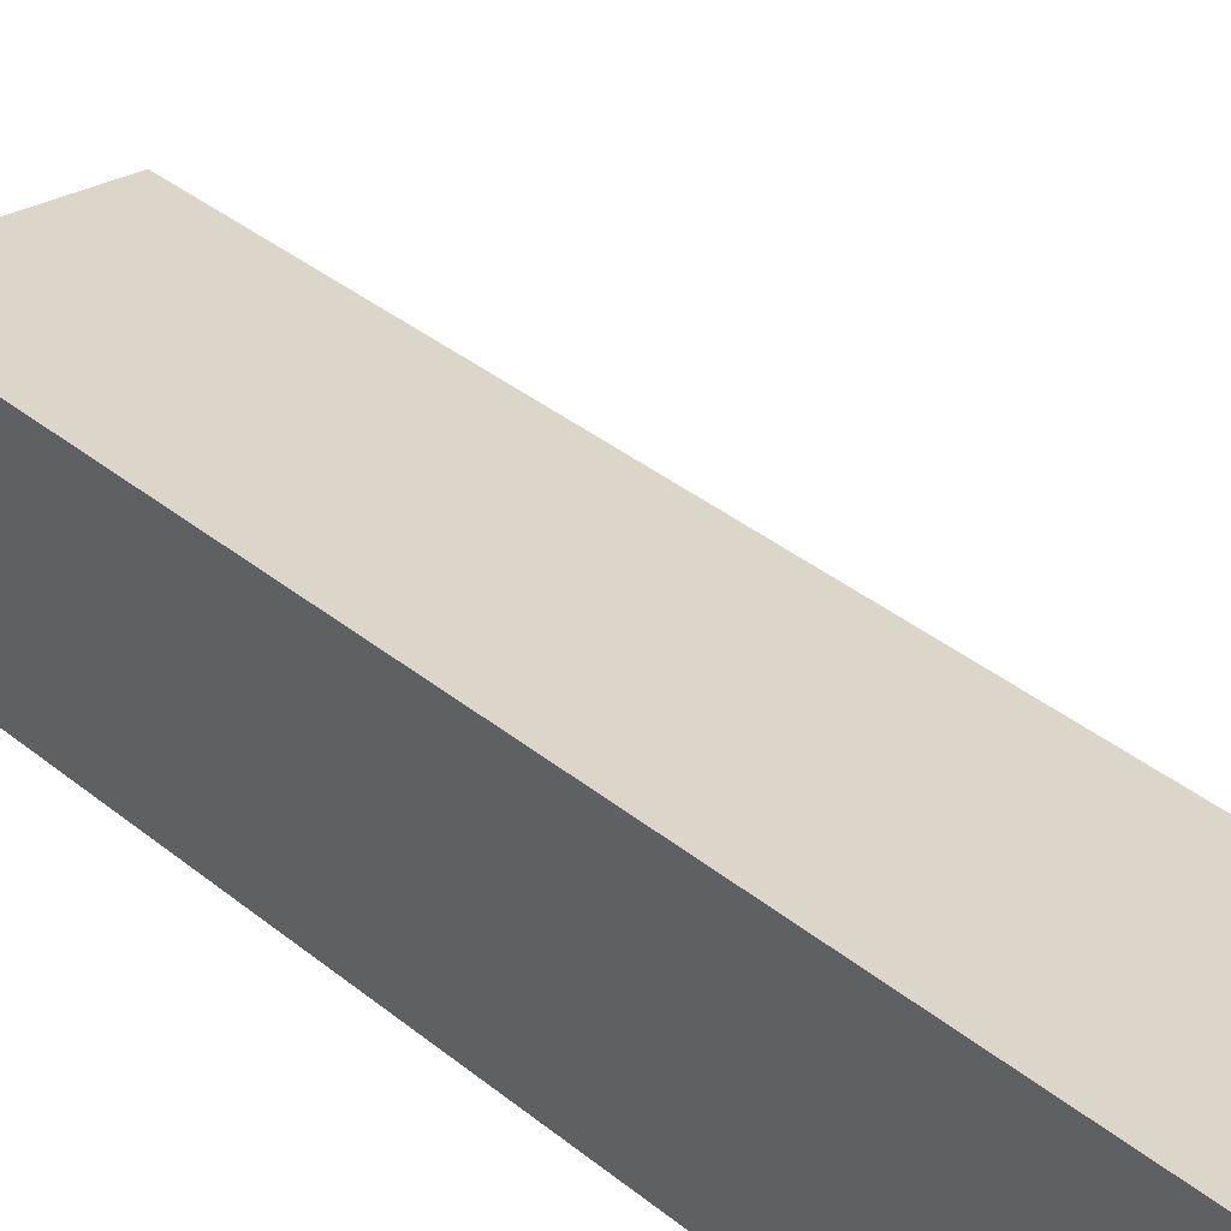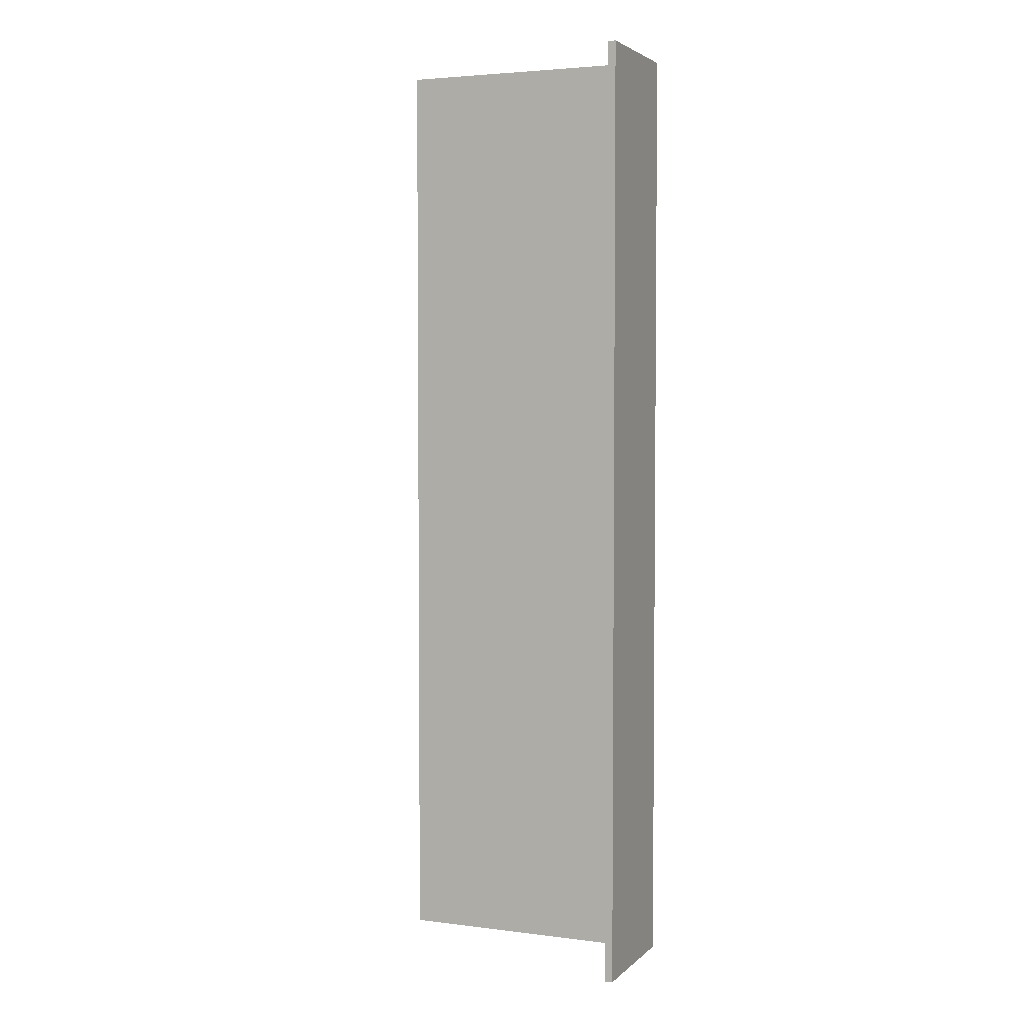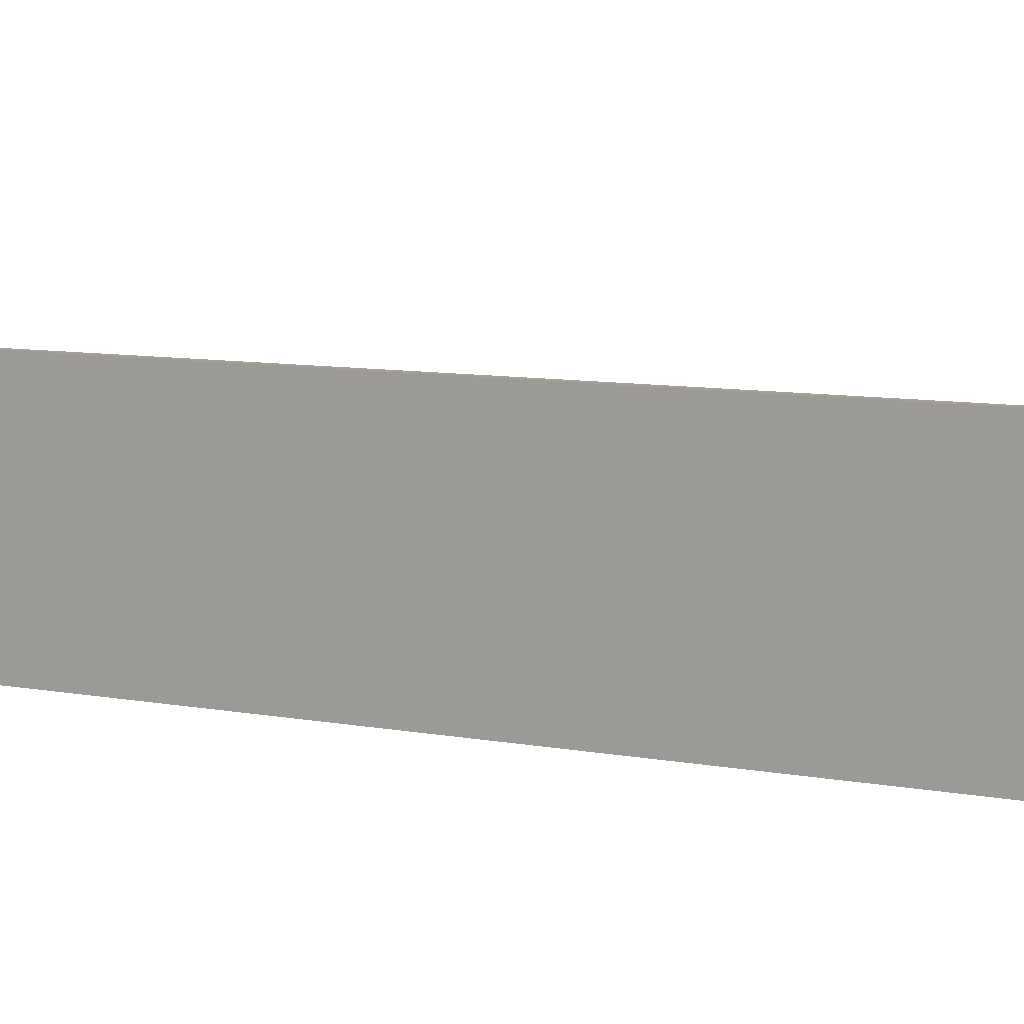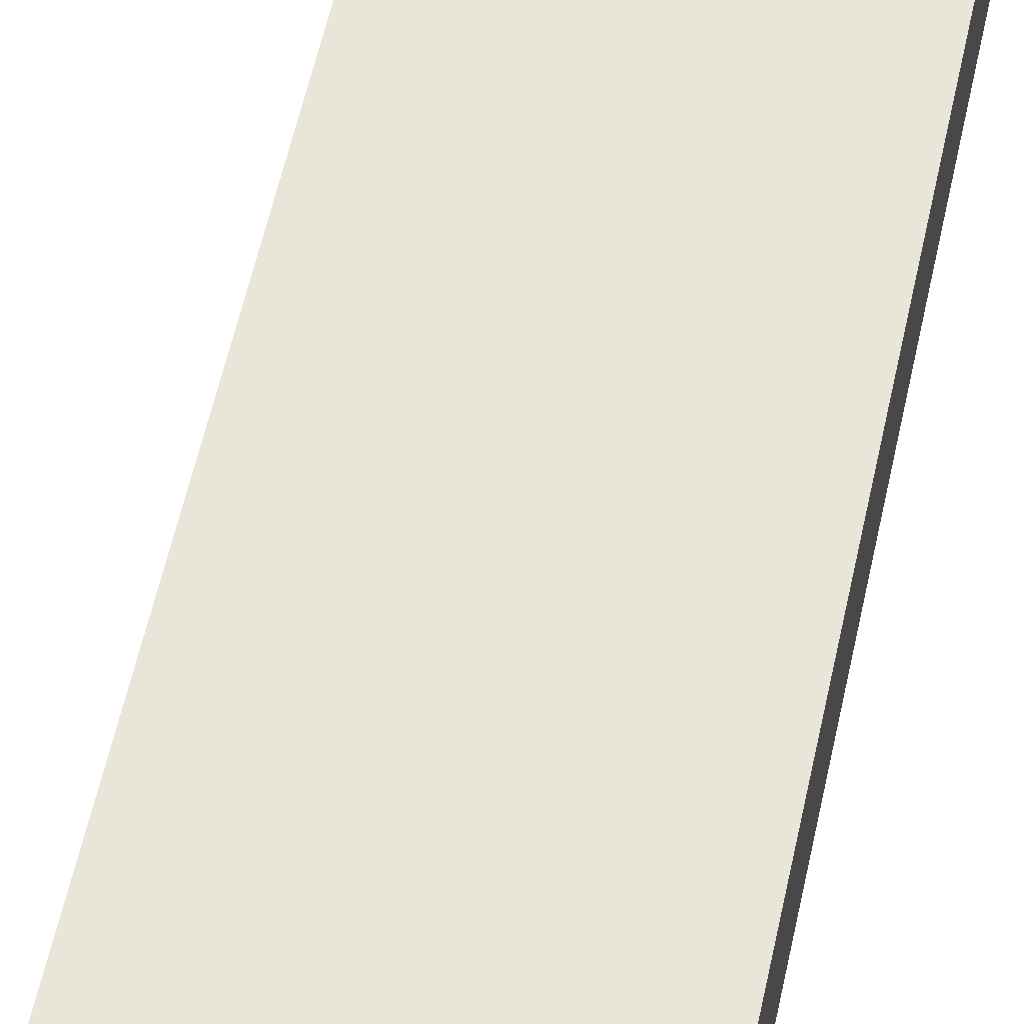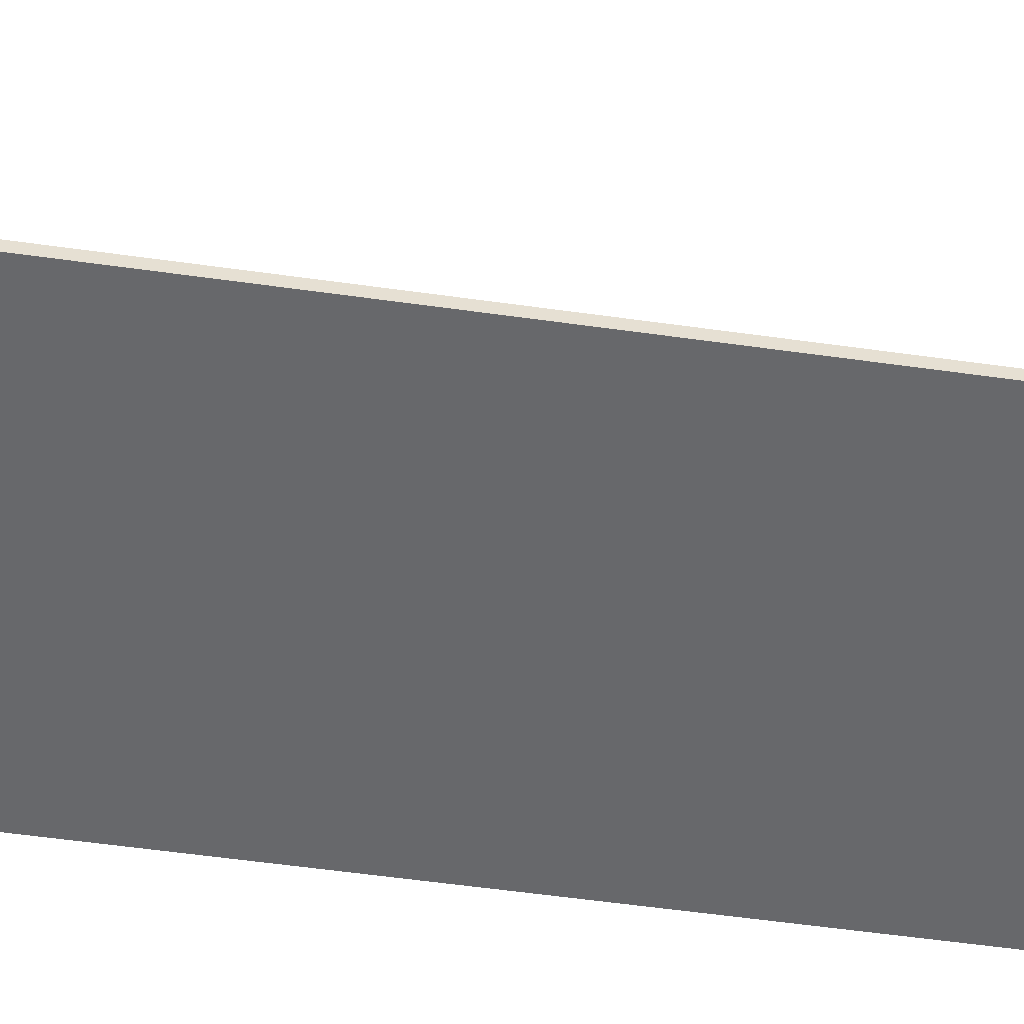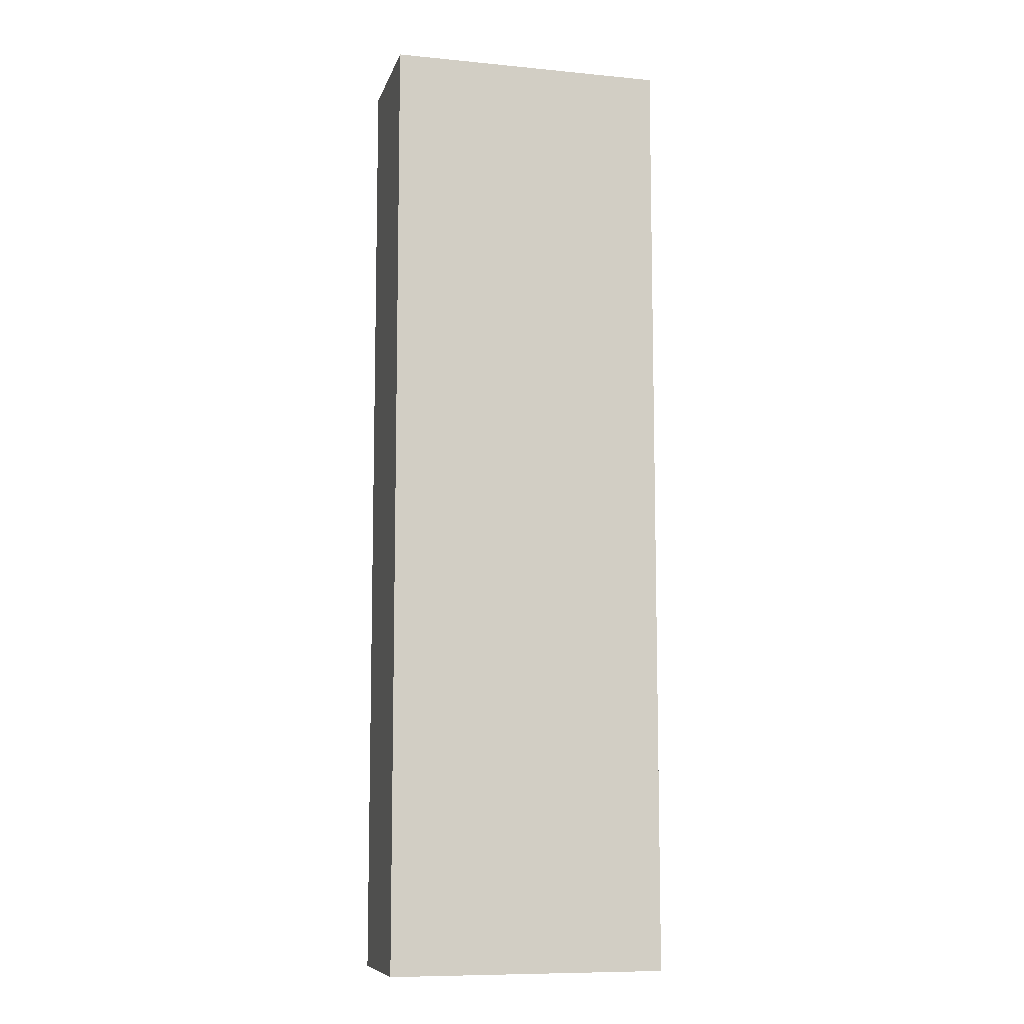
<metadata>
{"format":"obj","ext":"obj","renderer":"f3d","projection":"perspective","resolution":1024,"background":"white","views":[{"elev":29.8,"azim":141.6,"up":"+Z"},{"elev":3.6,"azim":22.9,"up":"+Y"},{"elev":5.8,"azim":127.4,"up":"+Z"},{"elev":58.2,"azim":12.3,"up":"+Z"},{"elev":-52.3,"azim":-98.8,"up":"+Z"},{"elev":-9.3,"azim":165.7,"up":"+Y"}]}
</metadata>
<code>
o Cube.5565_0188
v 1.452 1.206 -0.42
v 1.458 1.206 -0.42
v 1.458 1.206 -0.522
v 1.241 1.206 -0.522
v 1.452 0.465 -0.42
v 1.241 1.206 -0.516
v 1.452 1.206 -0.516
v 1.458 0.465 -0.42
v 1.458 0.465 -0.522
v 1.241 0.465 -0.522
v 1.241 0.465 -0.516
v 1.452 0.465 -0.516
f 4 6 7
f 12 10 9
f 11 7 6
f 5 2 1
f 3 10 4
f 7 5 1
f 10 6 4
f 8 3 2
f 1 2 7
f 2 3 7
f 3 4 7
f 9 8 12
f 8 5 12
f 12 11 10
f 11 12 7
f 5 8 2
f 3 9 10
f 7 12 5
f 10 11 6
f 8 9 3

</code>
